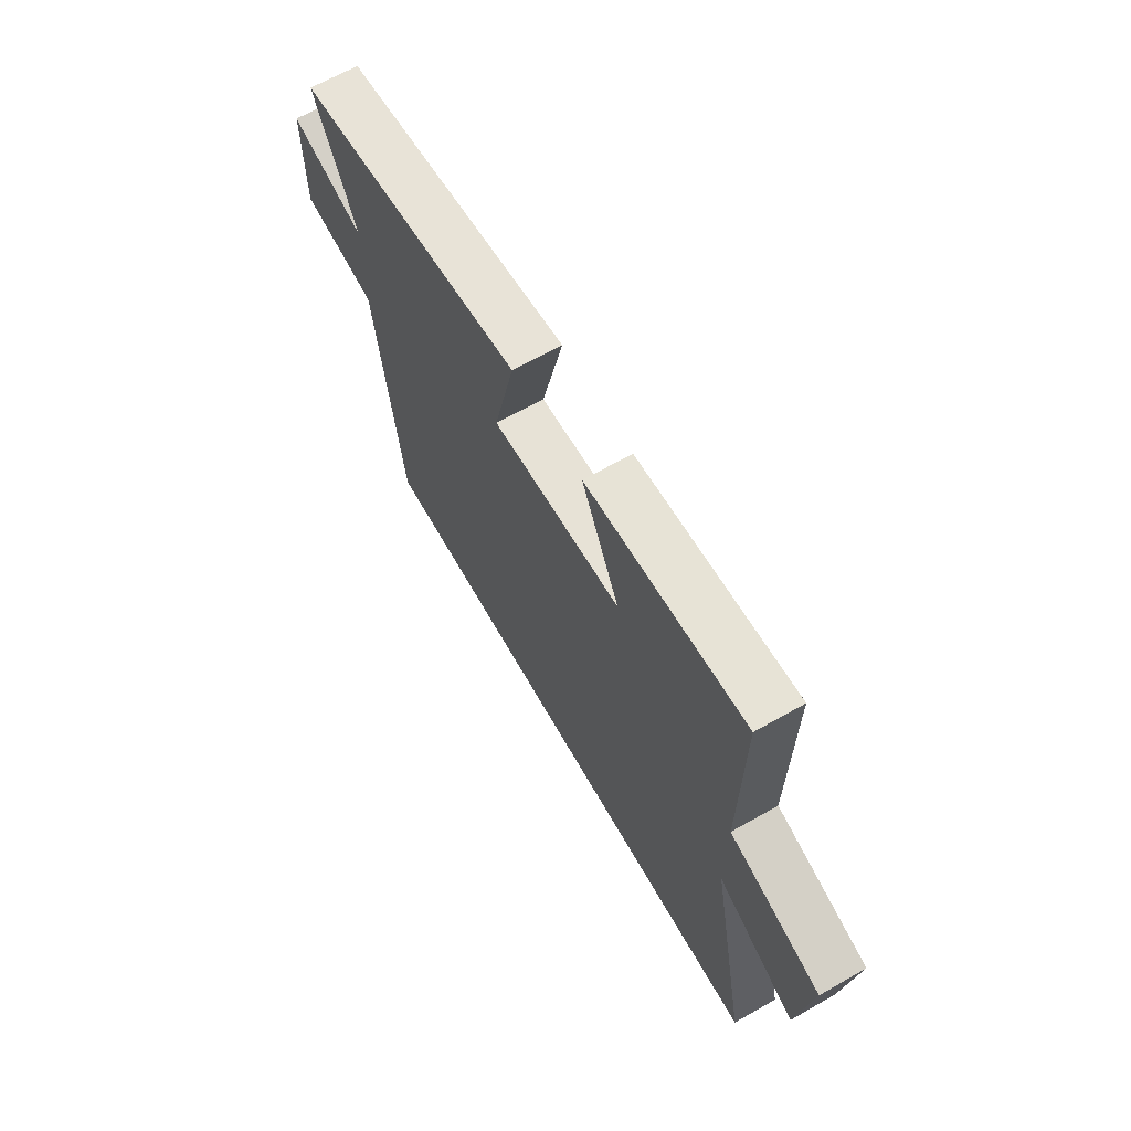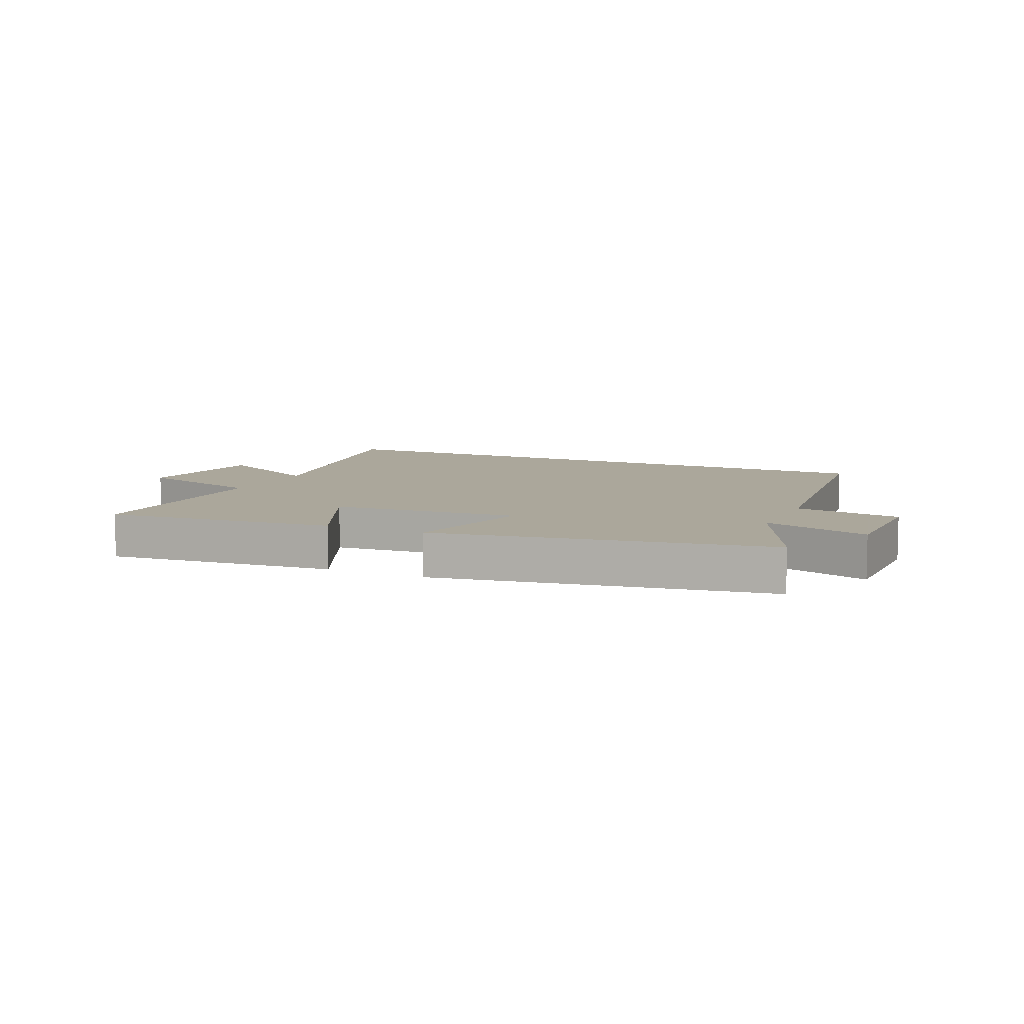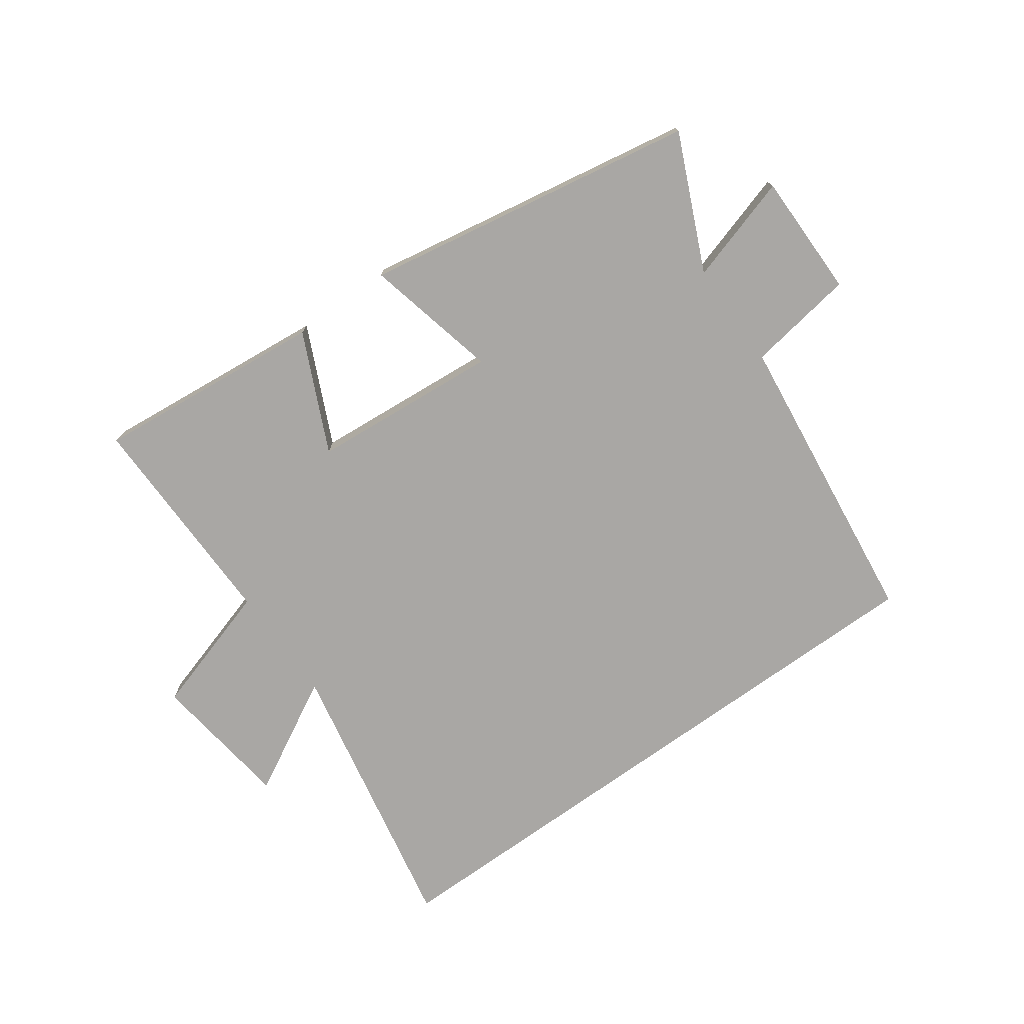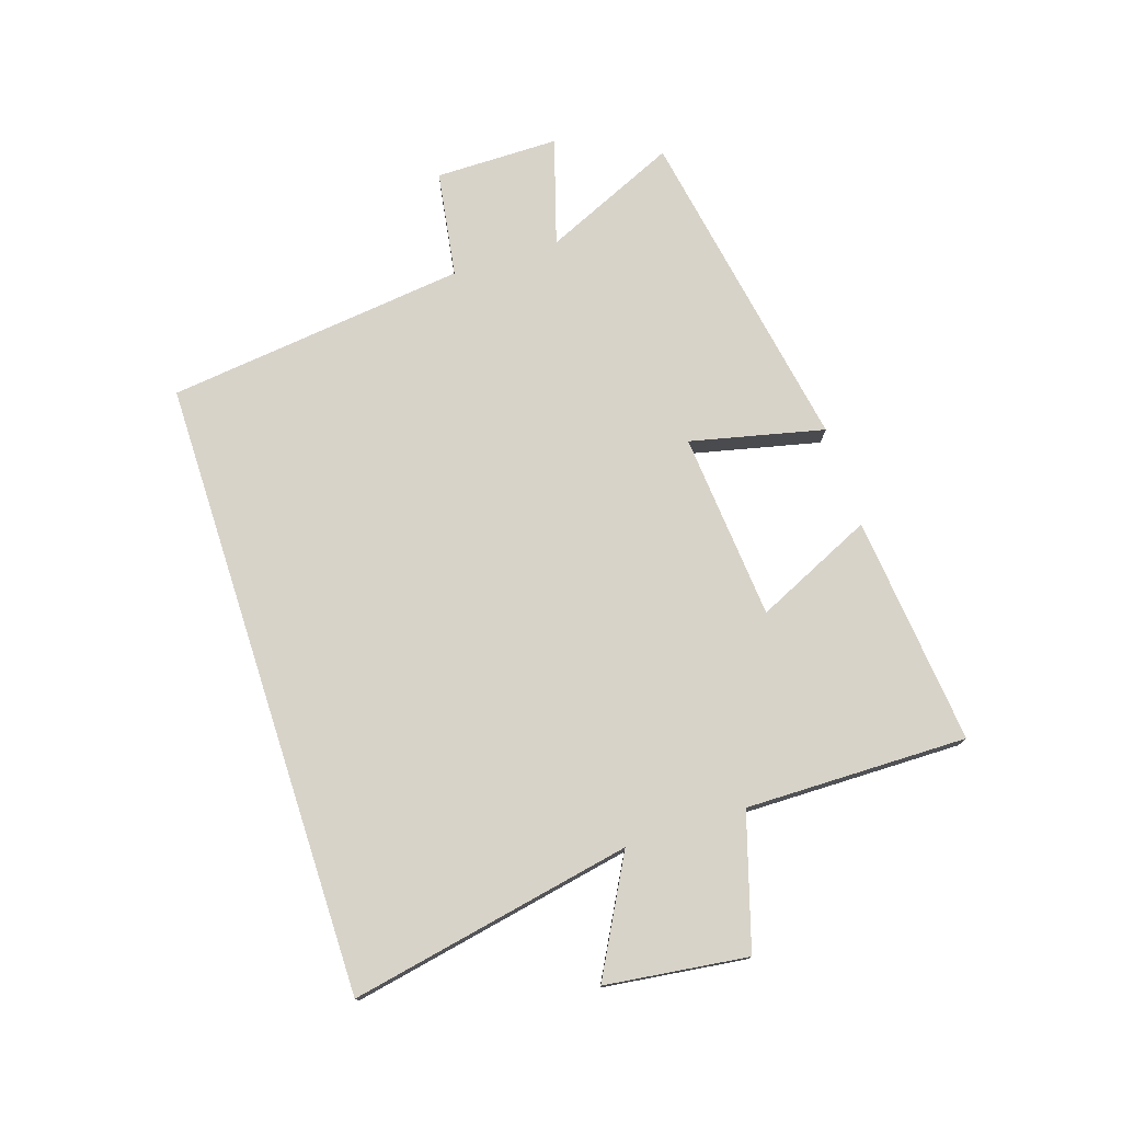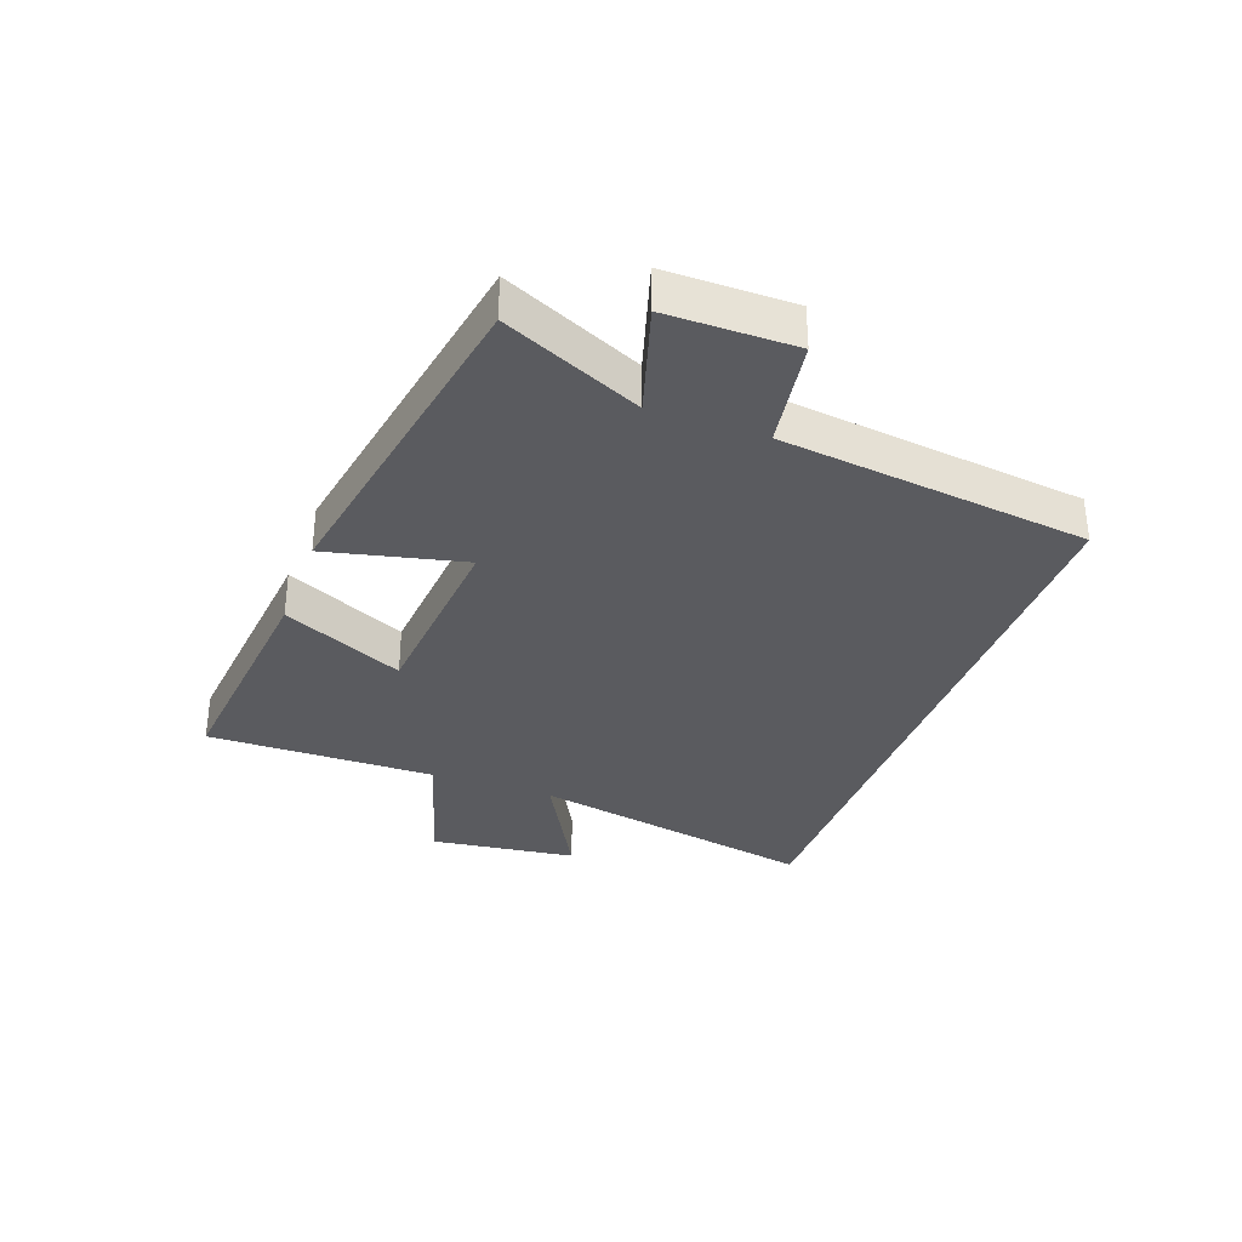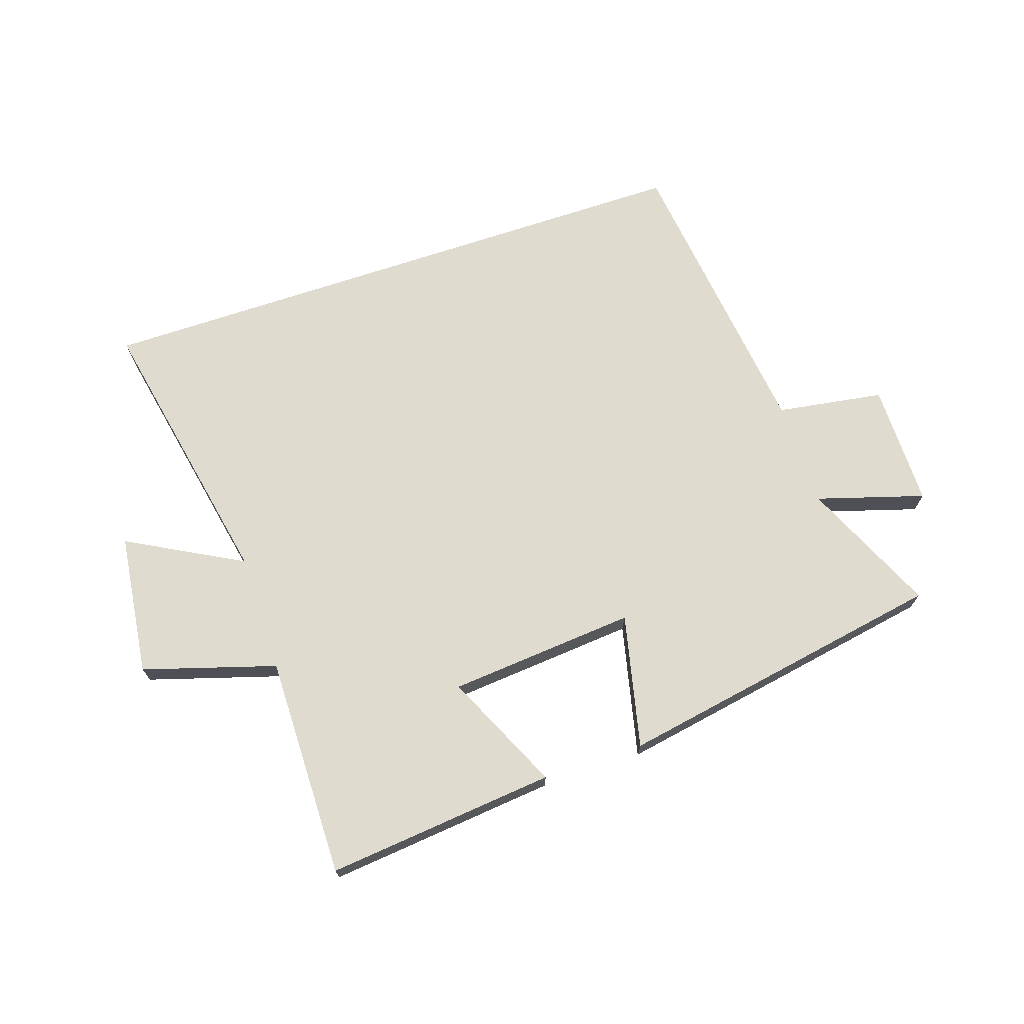
<metadata>
{"format":"obj","ext":"obj","renderer":"f3d","projection":"perspective","resolution":1024,"background":"white","views":[{"elev":65.8,"azim":-119.7,"up":"+Z"},{"elev":8.2,"azim":24.6,"up":"+Y"},{"elev":-74.7,"azim":35.7,"up":"+Y"},{"elev":75.8,"azim":-108.0,"up":"+Y"},{"elev":-33.4,"azim":70.0,"up":"+Y"},{"elev":70.4,"azim":-18.5,"up":"+Y"}]}
</metadata>
<code>
v -0.504 0.07 0.538
v -0.122 0.07 0.5
v -0.213 0.07 0.304
v 0.099 0.07 0.278
v 0.048 0.07 0.5
v 0.6 0.07 0.403
v 0.5 0.07 0.18
v 0.678 0.07 0.234
v 0.678 0.07 0.028
v 0.5 0.07 0
v 0.44 0.07 -0.5
v -0.592 0.07 -0.5
v -0.5 0.07 -0.031
v -0.69 0.07 -0.134
v -0.72 0.07 0.102
v -0.5 0.07 0.169
v -0.504 0 0.538
v -0.122 0 0.5
v -0.213 0 0.304
v 0.099 0 0.278
v 0.048 0 0.5
v 0.6 0 0.403
v 0.5 0 0.18
v 0.678 0 0.234
v 0.678 0 0.028
v 0.5 0 0
v 0.44 0 -0.5
v -0.592 0 -0.5
v -0.5 0 -0.031
v -0.69 0 -0.134
v -0.72 0 0.102
v -0.5 0 0.169
f 13 14 15 16
f 10 11 12 13
f 10 13 16
f 7 8 9 10
f 7 10 16
f 4 5 6 7
f 3 4 7 16
f 1 2 3 16
f 32 31 30 29
f 29 28 27 26
f 32 29 26
f 26 25 24 23
f 32 26 23
f 23 22 21 20
f 32 23 20 19
f 32 19 18 17
f 1 17 18 2
f 2 18 19 3
f 3 19 20 4
f 4 20 21 5
f 5 21 22 6
f 6 22 23 7
f 7 23 24 8
f 8 24 25 9
f 9 25 26 10
f 10 26 27 11
f 11 27 28 12
f 12 28 29 13
f 13 29 30 14
f 14 30 31 15
f 15 31 32 16
f 16 32 17 1

</code>
